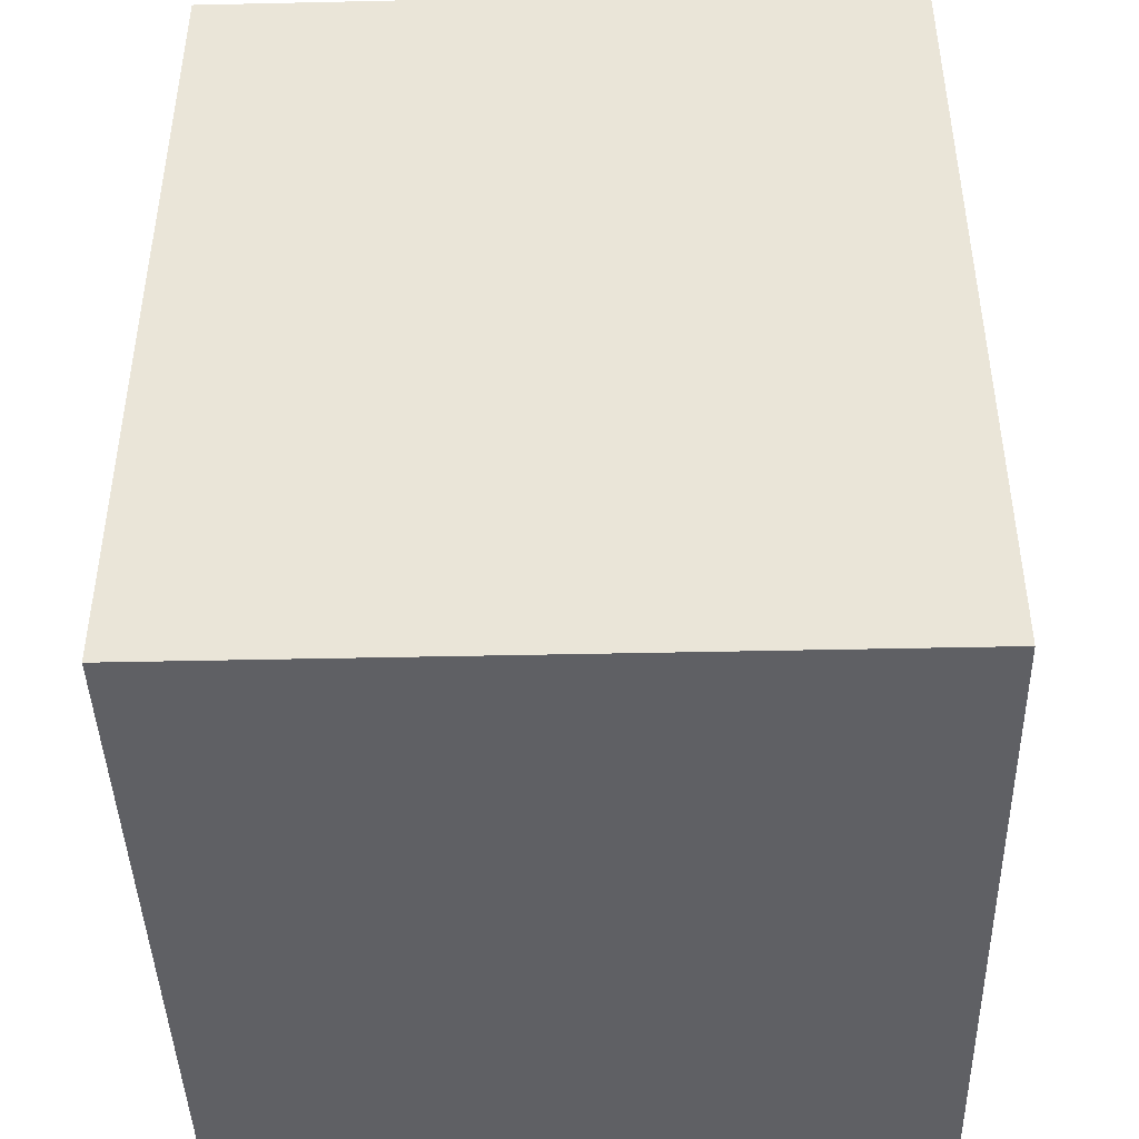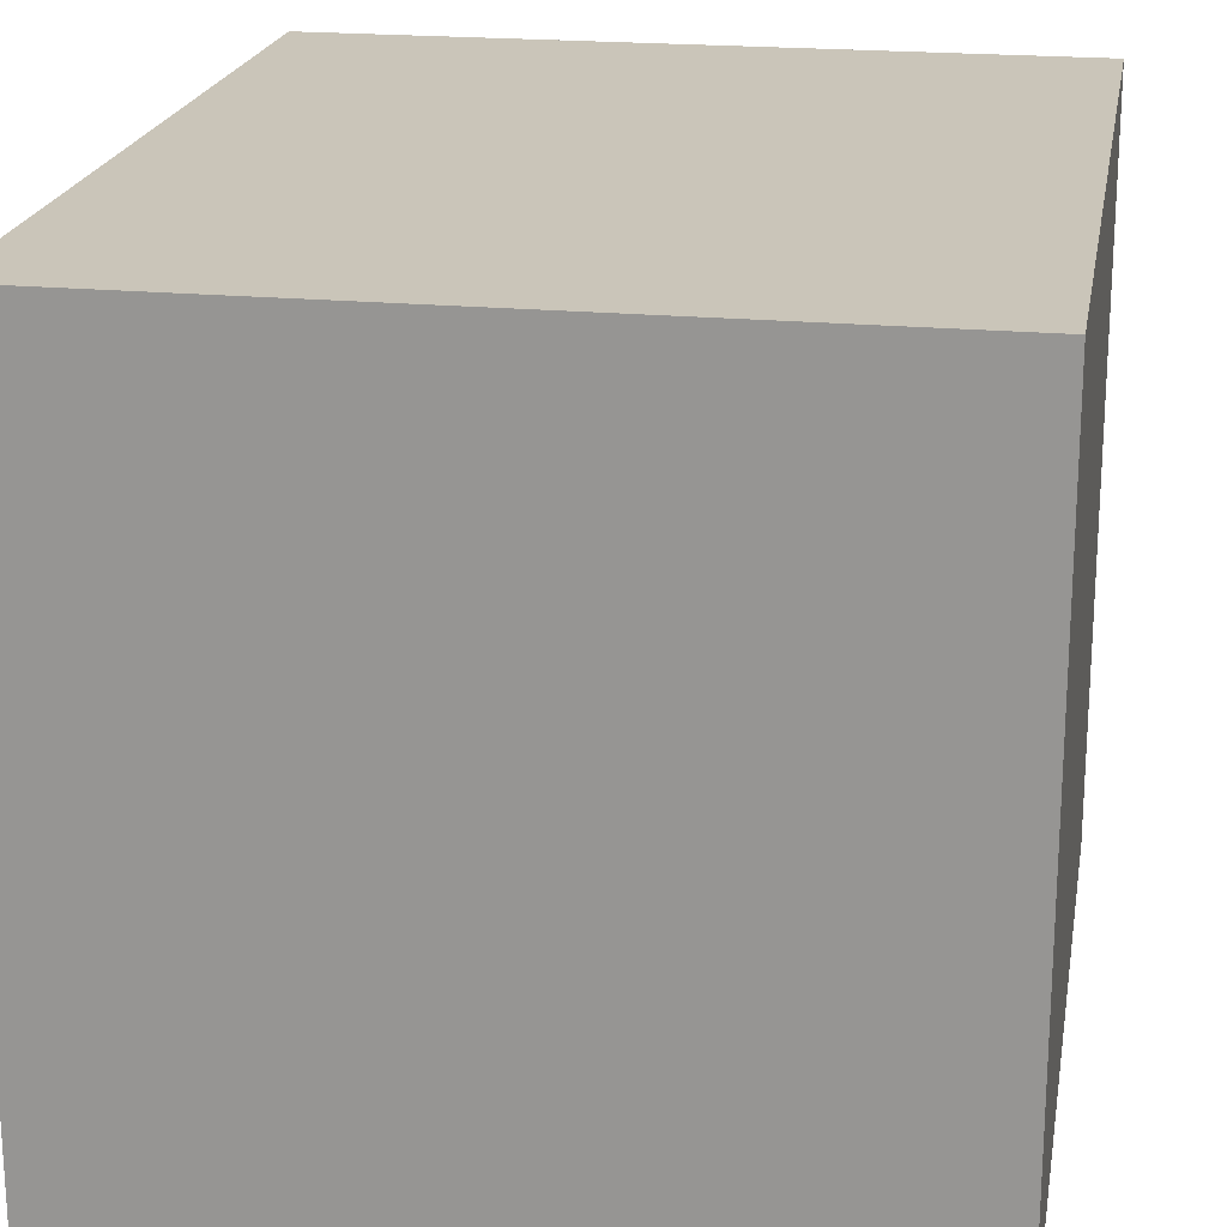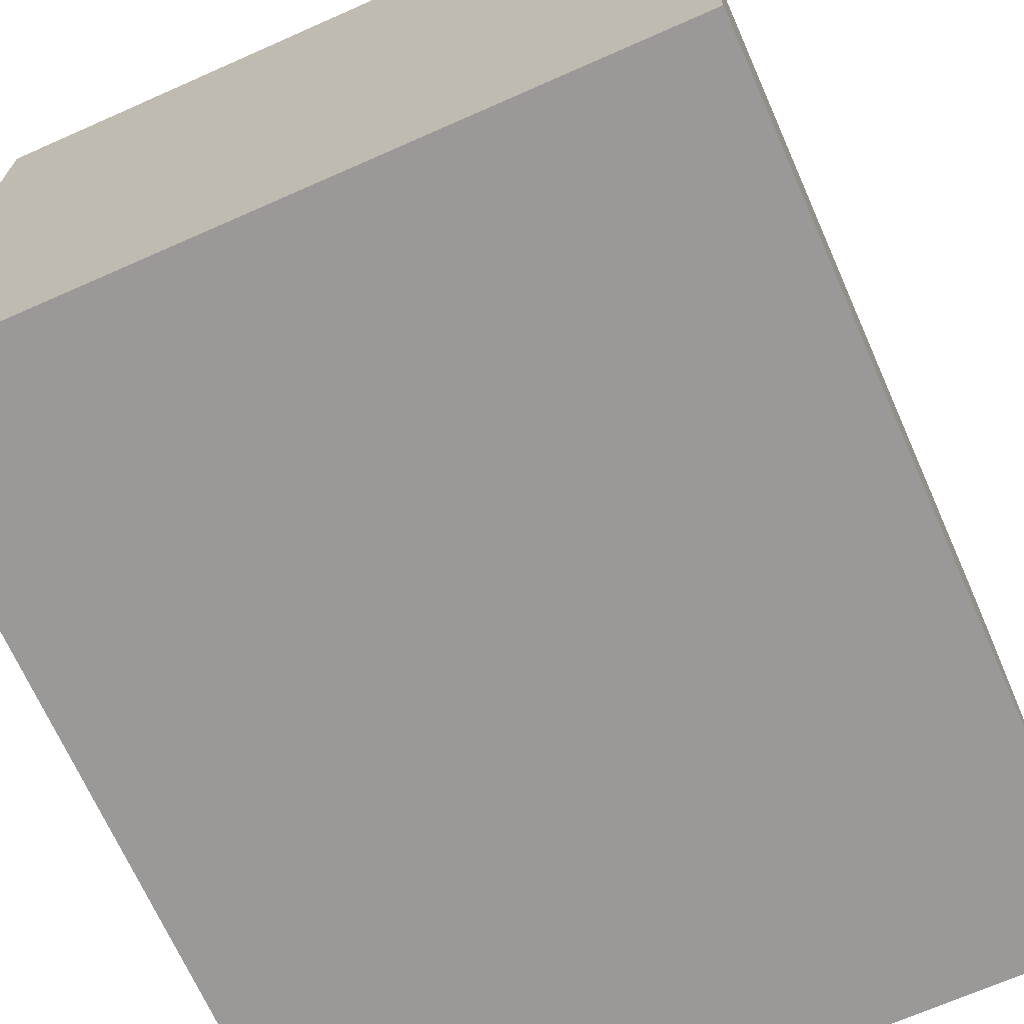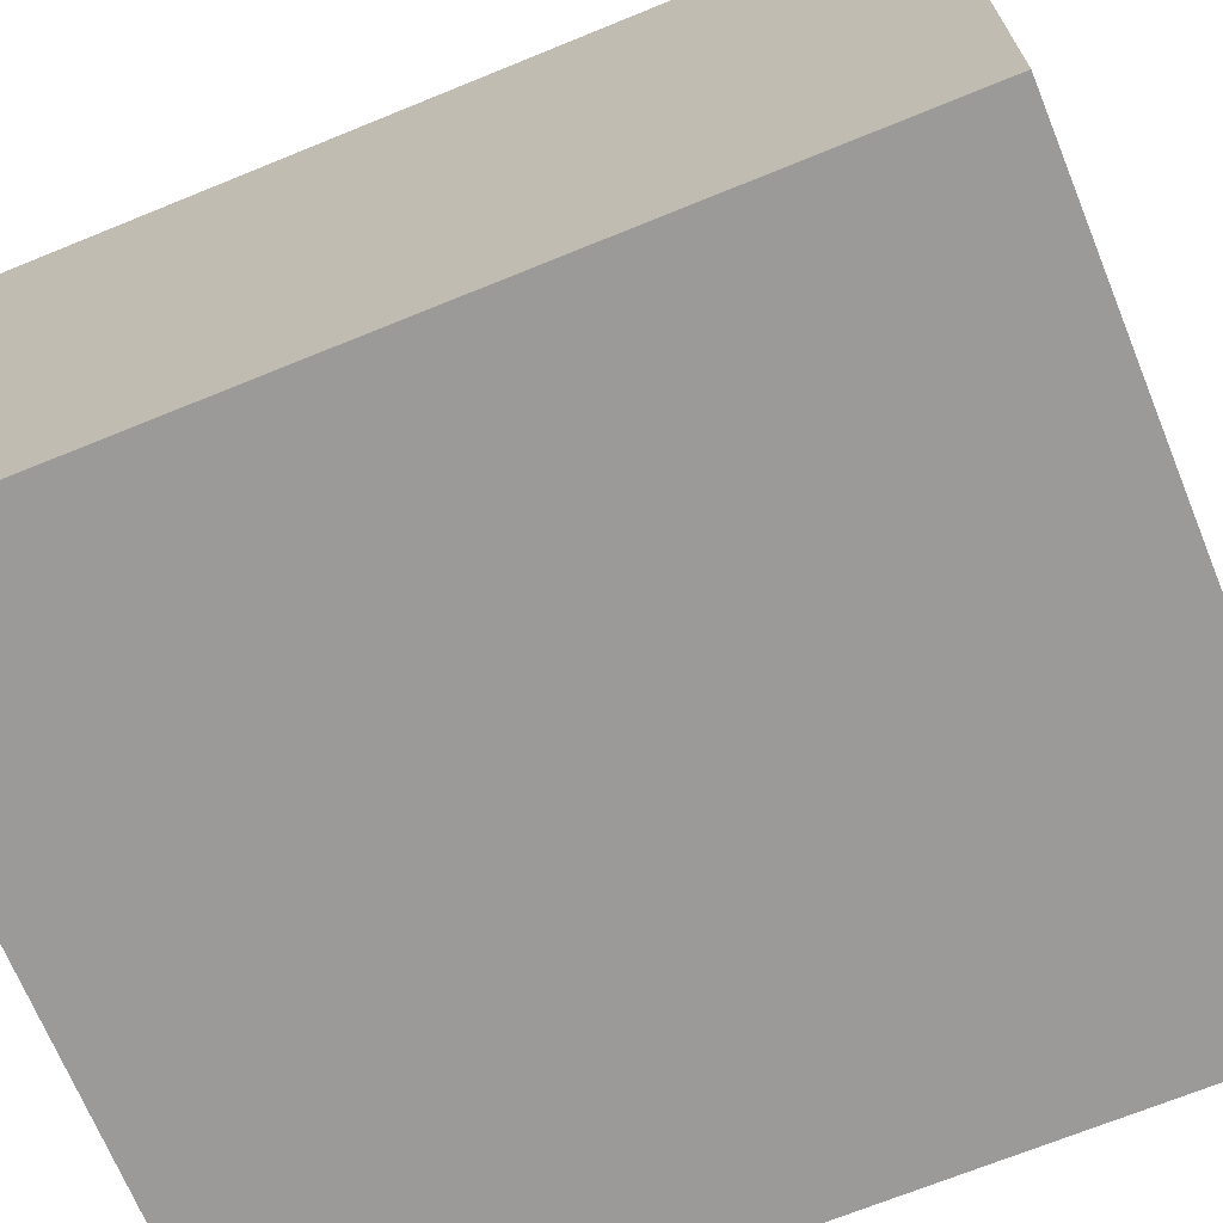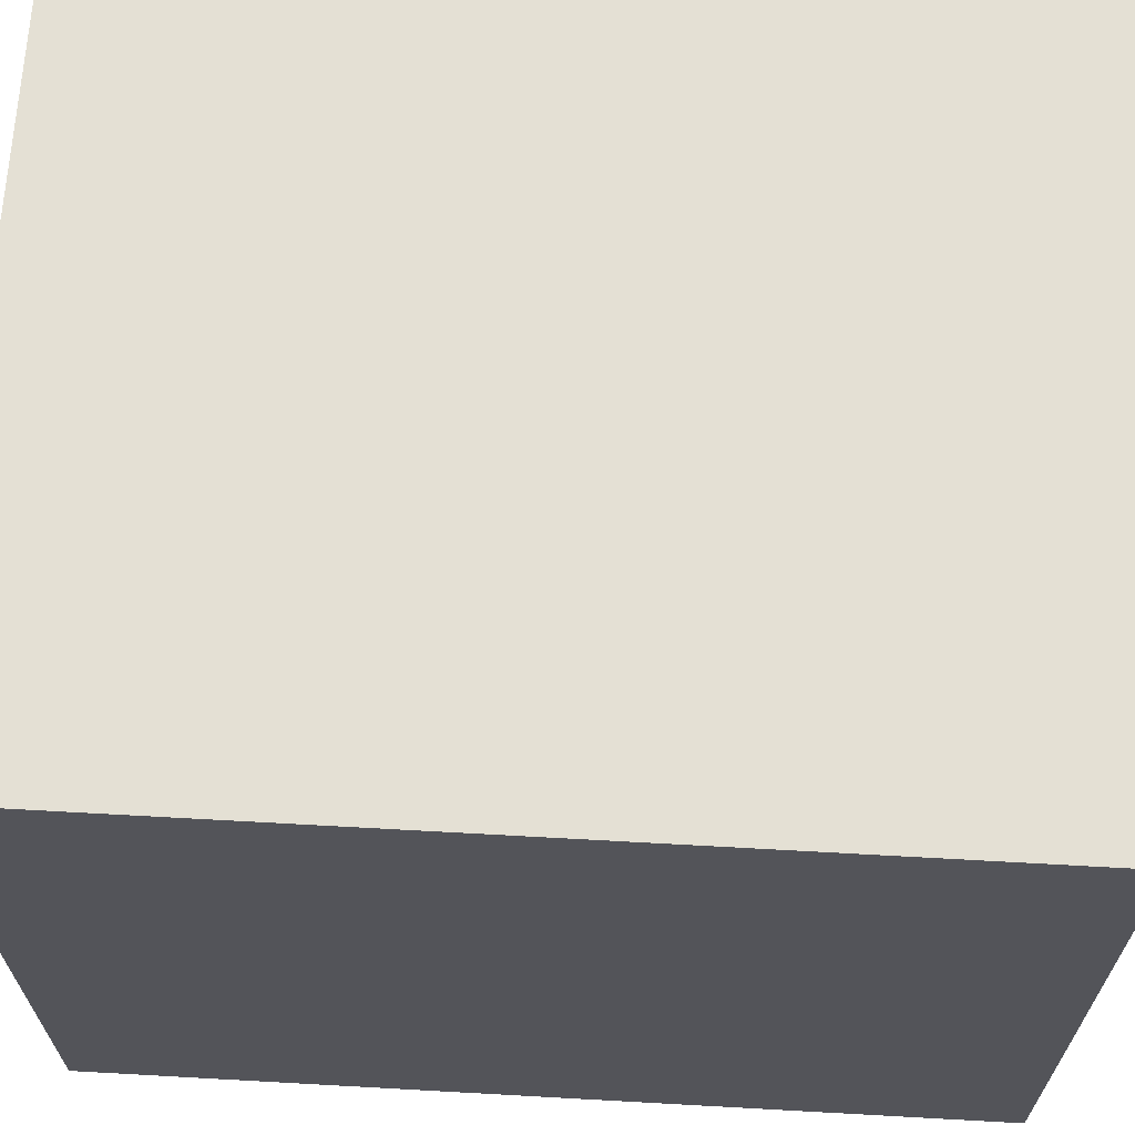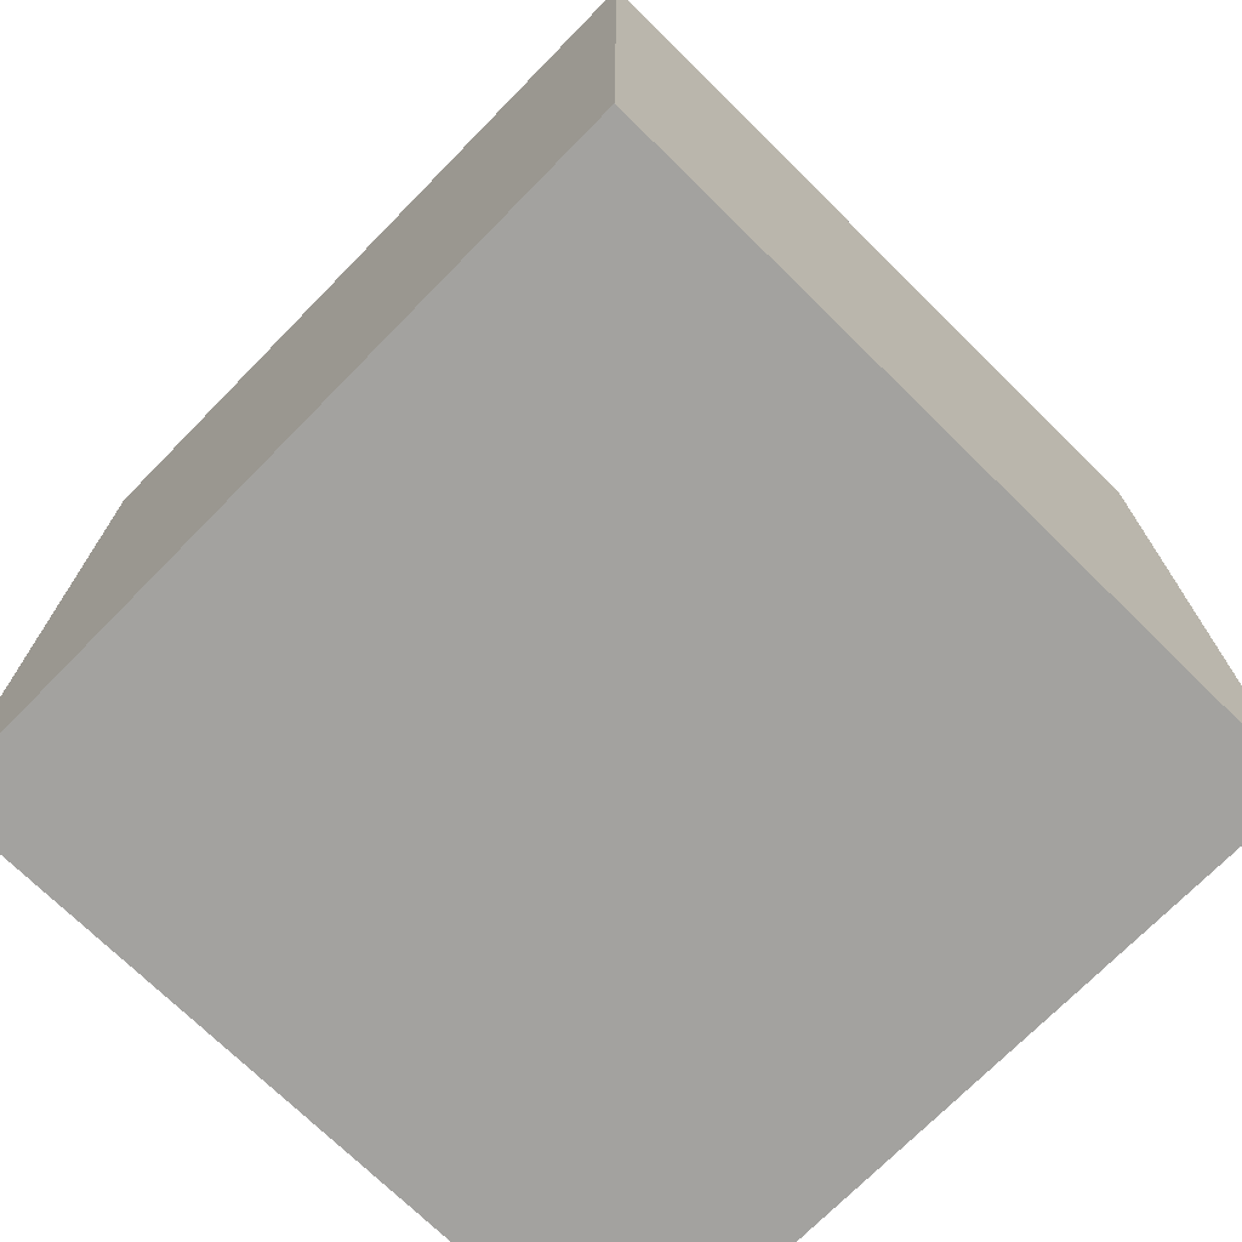
<metadata>
{"format":"obj","ext":"obj","renderer":"f3d","projection":"perspective","resolution":1024,"background":"white","views":[{"elev":-43.4,"azim":1.5,"up":"+Y"},{"elev":20.6,"azim":9.7,"up":"+Z"},{"elev":-69.0,"azim":23.9,"up":"+Z"},{"elev":-69.4,"azim":-67.8,"up":"+Z"},{"elev":66.2,"azim":93.2,"up":"+Z"},{"elev":-72.6,"azim":-134.5,"up":"+Y"}]}
</metadata>
<code>
o
v -1 -1.2 1
v -1 -1.2 -1.1
v -1 -0.1 1
v -1 -0.1 0.9
v -1 0 1
v -1 0 0.9
v -1 0.5 1
v -1 0.5 0.9
v -1 0.6 1
v -1 0.6 0.9
v -1 1.1 1
v -1 1.1 0.9
v -1 1.2 1
v -1 1.2 0.9
v -1 1.3 1
v -1 1.3 -1.1
v 1.1 -1.2 1
v 1.1 -1.2 -1.1
v 1.1 -0.1 1
v 1.1 -0.1 0.9
v 1.1 0 1
v 1.1 0 0.9
v 1.1 0.5 1
v 1.1 0.5 0.9
v 1.1 0.6 1
v 1.1 0.6 0.9
v 1.1 1.1 1
v 1.1 1.1 0.9
v 1.1 1.2 1
v 1.1 1.2 0.9
v 1.1 1.3 1
v 1.1 1.3 -1.1
v -1 -1.2 1
v -1 -0.1 1
v -1 0 1
v -1 0.5 1
v -1 0.6 1
v -1 1.1 1
v -1 1.2 1
v -1 1.3 1
v -0.2 -0.4 1
v -0.2 -0.3 1
v -0.2 0.2 1
v -0.2 0.3 1
v -0.2 0.8 1
v -0.2 0.9 1
v 0.3 -0.4 1
v 0.3 -0.3 1
v 0.3 0.2 1
v 0.3 0.3 1
v 0.3 0.8 1
v 0.3 0.9 1
v 1.1 -1.2 1
v 1.1 -0.1 1
v 1.1 0 1
v 1.1 0.5 1
v 1.1 0.6 1
v 1.1 1.1 1
v 1.1 1.2 1
v 1.1 1.3 1
v -1 -1.2 -1.1
v -1 1.3 -1.1
v 1.1 -1.2 -1.1
v 1.1 1.3 -1.1
v -1 -1.2 1
v 1.1 -1.2 1
v -1 -1.2 -1.1
v 1.1 -1.2 -1.1
v -1 1.3 1
v 1.1 1.3 1
v -1 1.3 -1.1
v 1.1 1.3 -1.1
f 3 2 1
f 4 2 3
f 5 4 3
f 6 2 4
f 6 4 5
f 7 6 5
f 8 2 6
f 8 6 7
f 9 8 7
f 10 2 8
f 10 8 9
f 11 10 9
f 12 2 10
f 12 10 11
f 13 12 11
f 14 2 12
f 14 12 13
f 15 14 13
f 16 2 14
f 16 14 15
f 17 18 19
f 19 18 20
f 19 20 21
f 20 18 22
f 21 20 22
f 21 22 23
f 22 18 24
f 23 22 24
f 23 24 25
f 24 18 26
f 25 24 26
f 25 26 27
f 26 18 28
f 27 26 28
f 27 28 29
f 28 18 30
f 29 28 30
f 29 30 31
f 30 18 32
f 31 30 32
f 41 34 33
f 42 34 41
f 43 36 35
f 44 36 43
f 45 38 37
f 46 38 45
f 47 41 33
f 47 42 41
f 48 34 42
f 48 42 47
f 49 43 35
f 49 44 43
f 50 36 44
f 50 44 49
f 51 46 45
f 51 45 37
f 52 38 46
f 52 46 51
f 53 47 33
f 53 48 47
f 54 35 34
f 54 48 53
f 54 34 48
f 55 49 35
f 55 35 54
f 55 50 49
f 56 37 36
f 56 50 55
f 56 36 50
f 57 51 37
f 57 37 56
f 57 52 51
f 58 38 52
f 58 52 57
f 58 39 38
f 59 40 39
f 59 39 58
f 60 40 59
f 61 62 63
f 63 62 64
f 67 66 65
f 68 66 67
f 69 70 71
f 71 70 72

</code>
